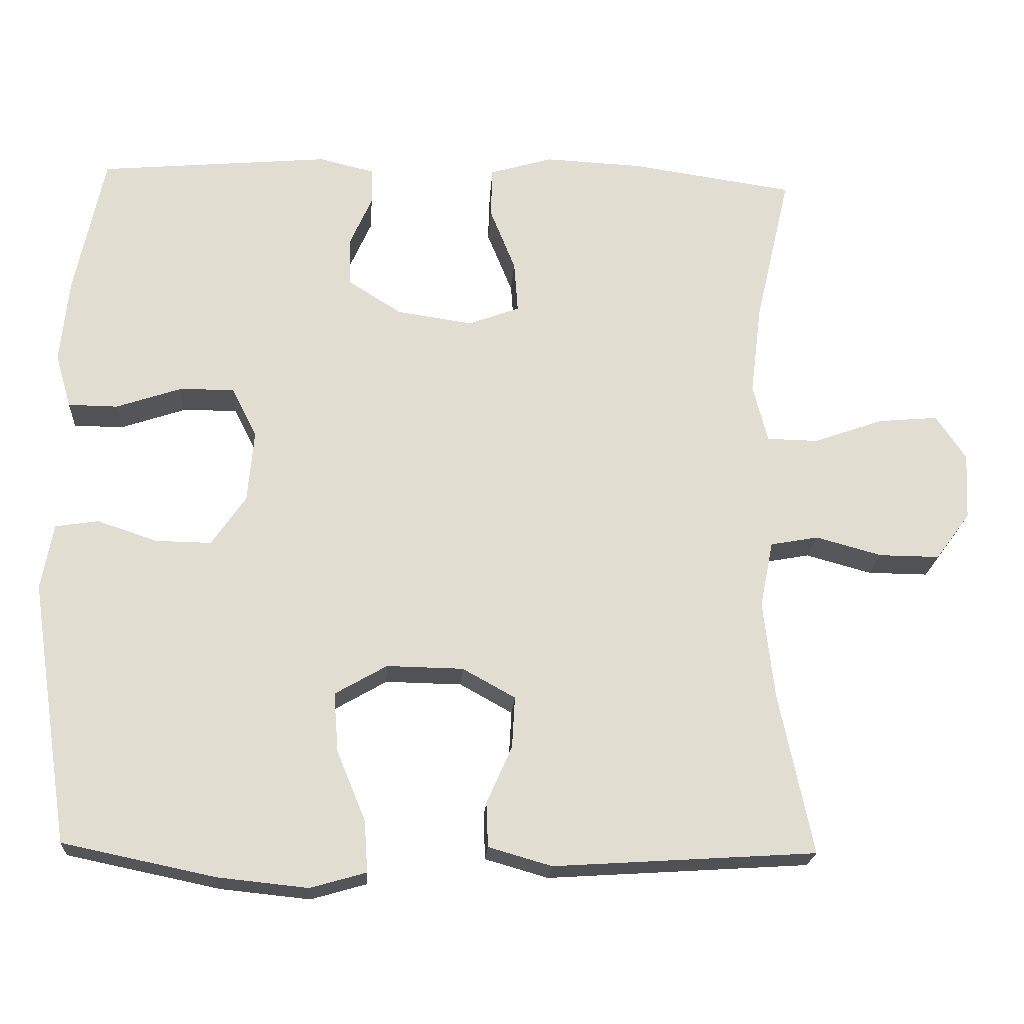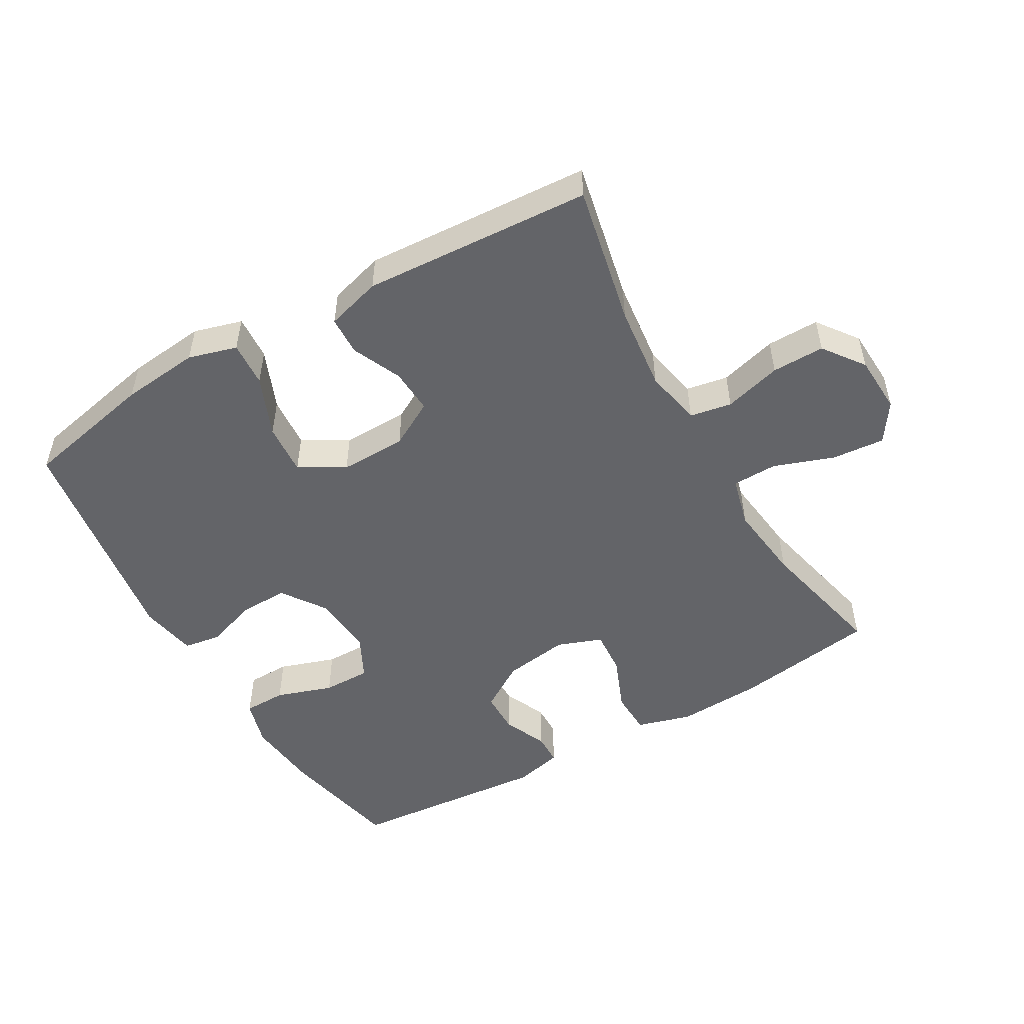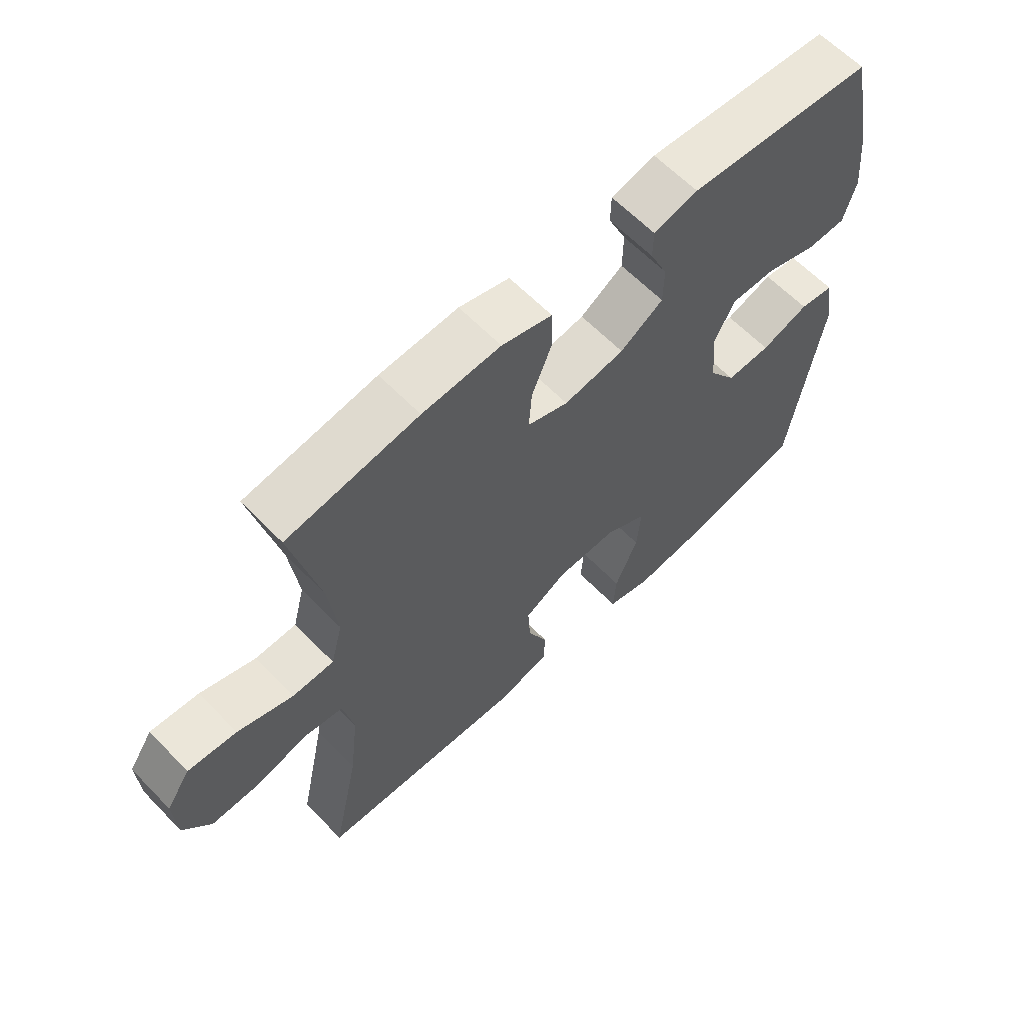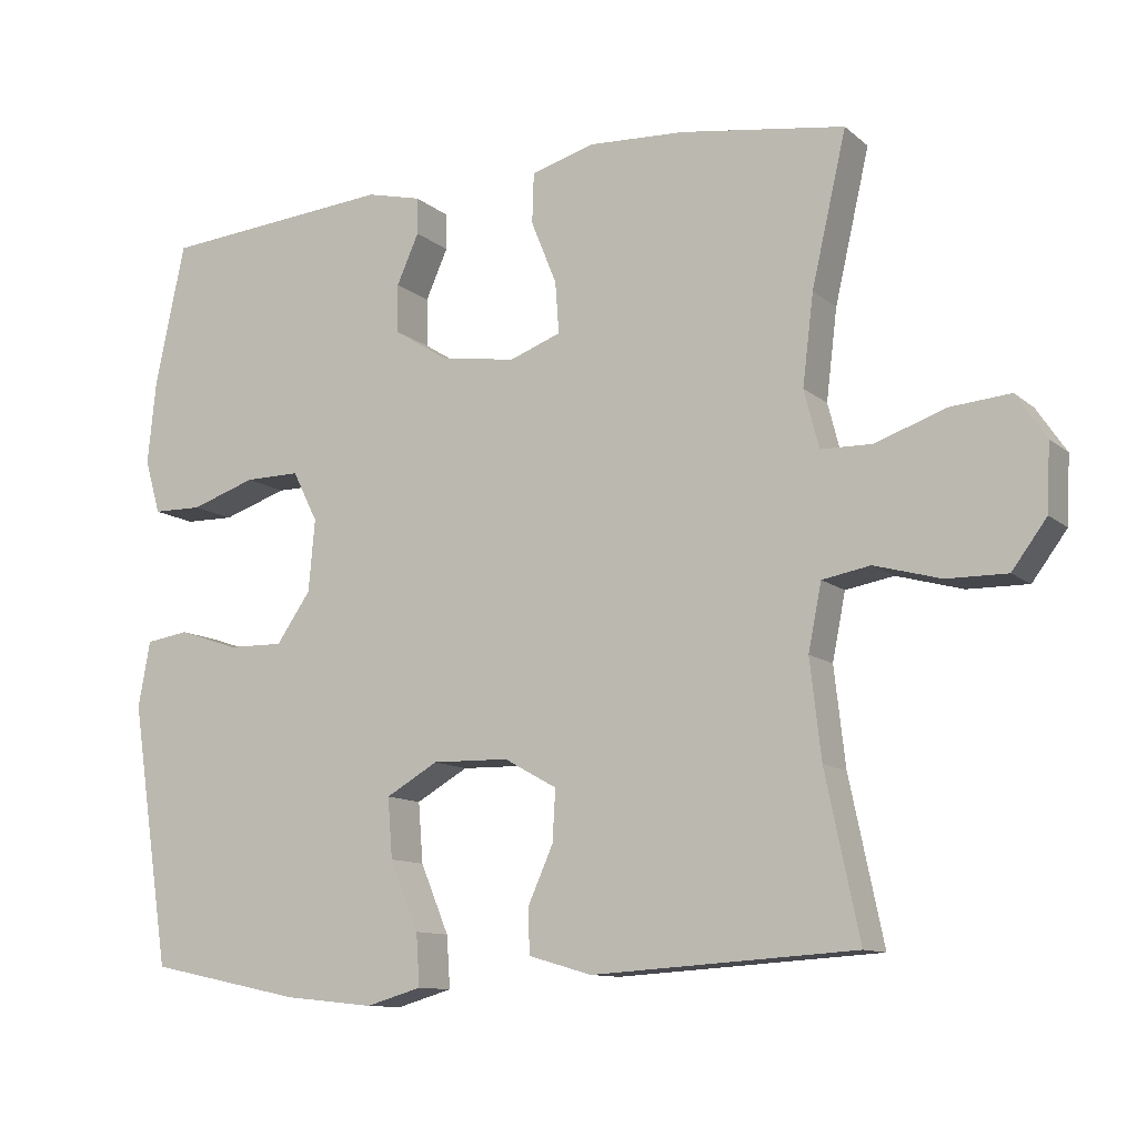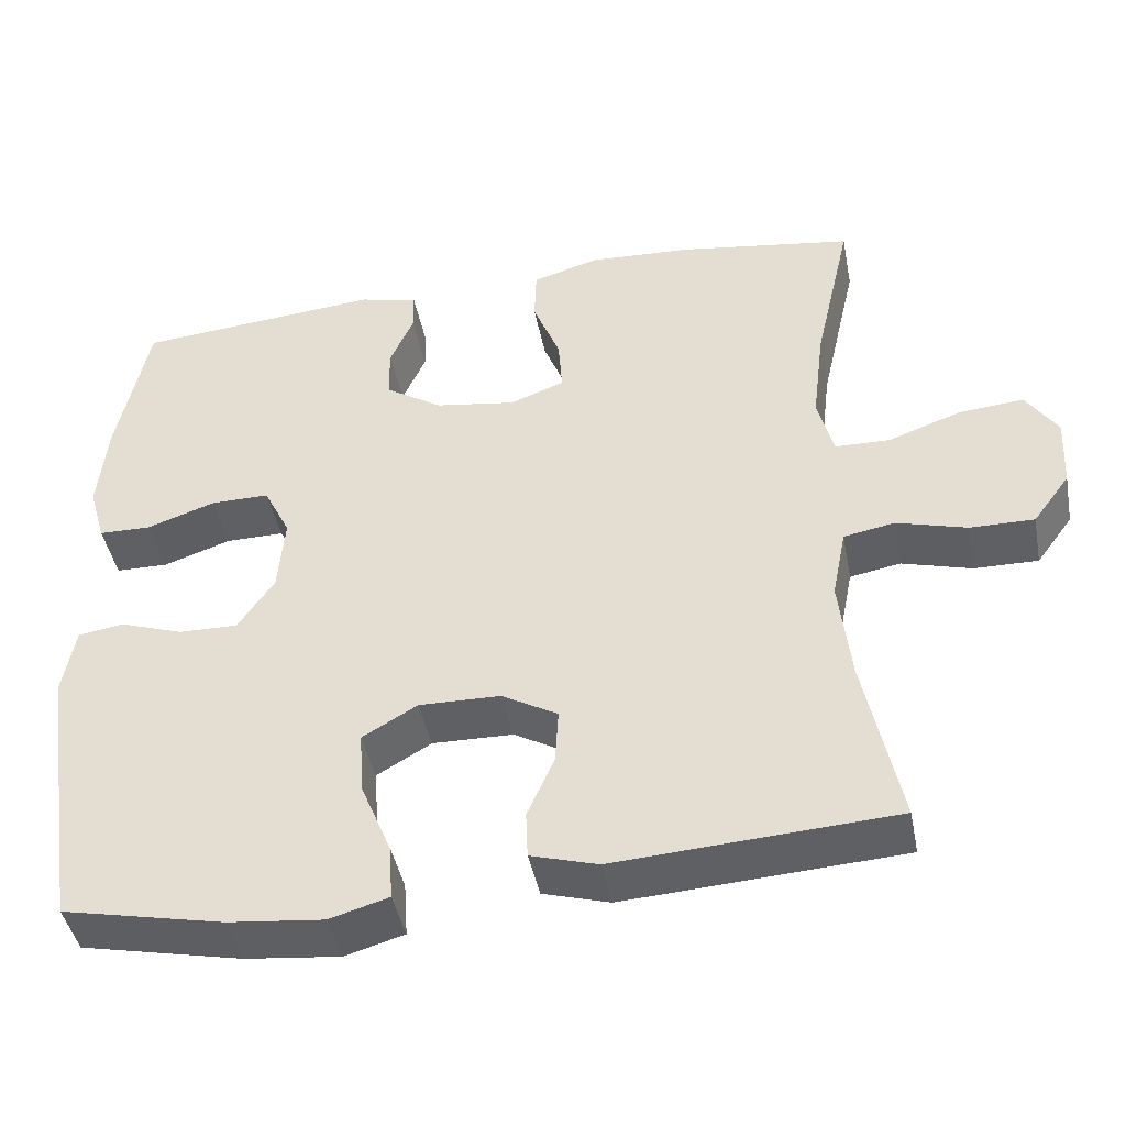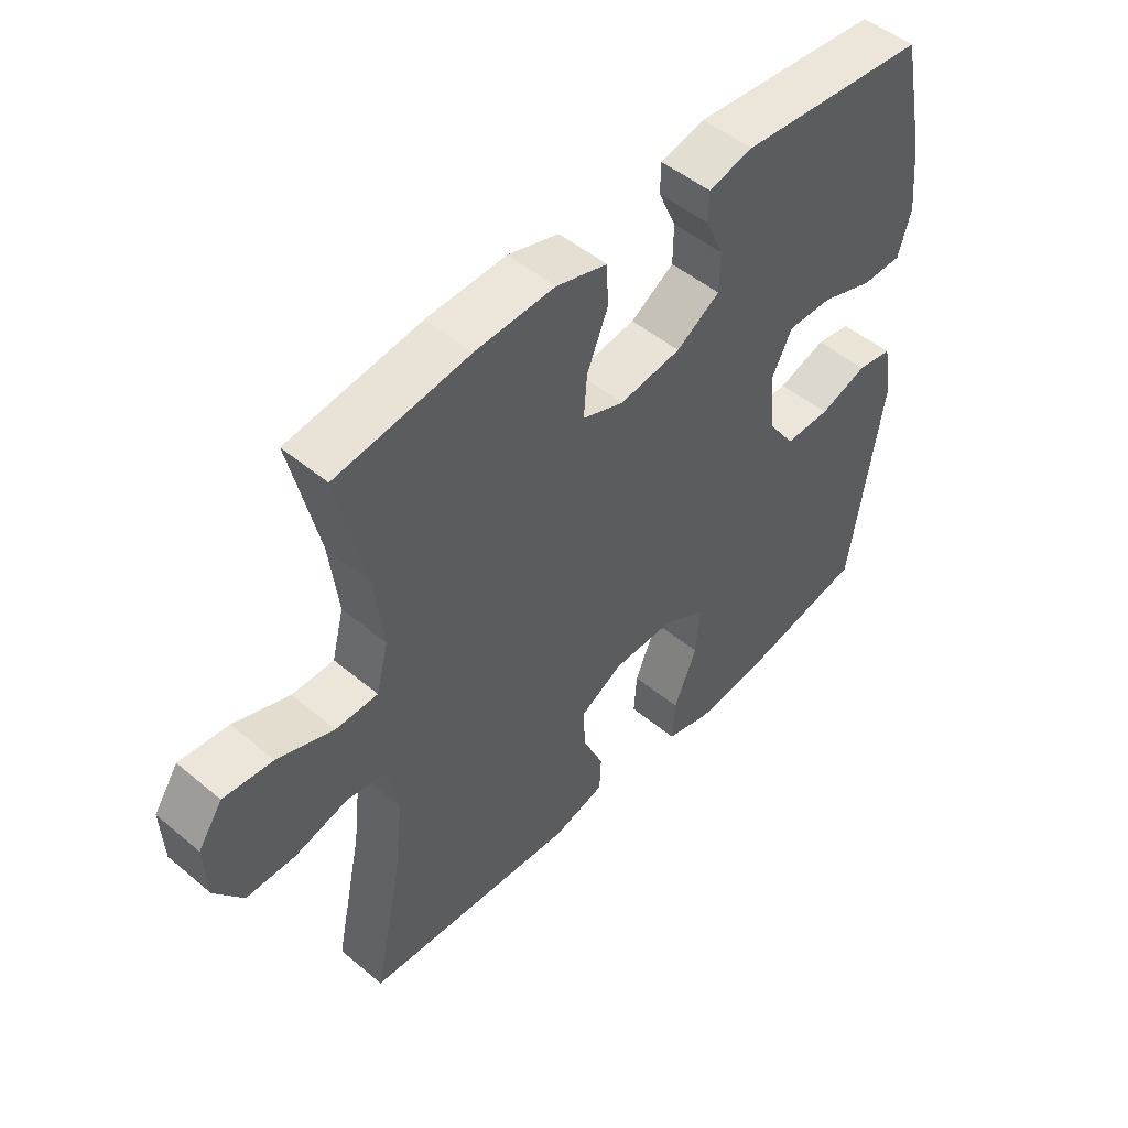
<metadata>
{"format":"obj","ext":"obj","renderer":"f3d","projection":"perspective","resolution":1024,"background":"white","views":[{"elev":-20.8,"azim":176.4,"up":"+Z"},{"elev":-51.3,"azim":-150.0,"up":"+Y"},{"elev":62.2,"azim":-43.9,"up":"+Z"},{"elev":-11.1,"azim":-151.7,"up":"+Z"},{"elev":-43.3,"azim":-169.1,"up":"+Z"},{"elev":49.4,"azim":-47.3,"up":"+Z"}]}
</metadata>
<code>
o path1382_path1382.001
v -0.4358 0.0375 0.2976
v -0.421 0.0375 0.1763
v -0.441 0.0375 0.09836
v -0.5106 0.0375 0.09695
v -0.604 0.0375 0.1302
v -0.6856 0.0375 0.1374
v -0.726 0.0375 0.07747
v -0.7216 0.0375 -0.01245
v -0.6749 0.0375 -0.07561
v -0.5934 0.0375 -0.07472
v -0.5042 0.0375 -0.05024
v -0.4394 0.0375 -0.06207
v -0.4217 0.0375 -0.1512
v -0.4368 0.0375 -0.2828
v -0.4825 0.0375 -0.5005
v -0.1278 0.0375 -0.5229
v -0.04239 0.0375 -0.4983
v -0.04 0.0375 -0.4383
v -0.07429 0.0375 -0.3612
v -0.0783 0.0375 -0.292
v -0.007086 0.0375 -0.2524
v 0.09619 0.0375 -0.2505
v 0.1663 0.0375 -0.2909
v 0.16 0.0375 -0.3718
v 0.1215 0.0375 -0.4647
v 0.1168 0.0375 -0.5345
v 0.1921 0.0375 -0.5562
v 0.3135 0.0375 -0.5436
v 0.5194 0.0375 -0.5005
v 0.5727 0.0375 -0.1471
v 0.5566 0.0375 -0.05844
v 0.4985 0.0375 -0.04921
v 0.4179 0.0375 -0.0765
v 0.3426 0.0375 -0.07779
v 0.2964 0.0375 -0.01081
v 0.2879 0.0375 0.08586
v 0.3217 0.0375 0.1534
v 0.3961 0.0375 0.1527
v 0.4836 0.0375 0.1232
v 0.5501 0.0375 0.1242
v 0.5711 0.0375 0.1969
v 0.5597 0.0375 0.3104
v 0.5194 0.0375 0.5012
v 0.2075 0.0375 0.5286
v 0.1332 0.0375 0.5107
v 0.1324 0.0375 0.4613
v 0.1622 0.0375 0.3942
v 0.1613 0.0375 0.3287
v 0.08873 0.0375 0.2827
v -0.01347 0.0375 0.2675
v -0.08263 0.0375 0.2933
v -0.07757 0.0375 0.3624
v -0.04304 0.0375 0.4479
v -0.04529 0.0375 0.5156
v -0.1301 0.0375 0.5404
v -0.2618 0.0375 0.5338
v -0.4825 0.0375 0.5012
v -0.4358 -0.0375 0.2976
v -0.421 -0.0375 0.1763
v -0.441 -0.0375 0.09836
v -0.5106 -0.0375 0.09695
v -0.604 -0.0375 0.1302
v -0.6856 -0.0375 0.1374
v -0.726 -0.0375 0.07747
v -0.7216 -0.0375 -0.01245
v -0.6749 -0.0375 -0.07561
v -0.5934 -0.0375 -0.07472
v -0.5042 -0.0375 -0.05024
v -0.4394 -0.0375 -0.06207
v -0.4217 -0.0375 -0.1512
v -0.4368 -0.0375 -0.2828
v -0.4825 -0.0375 -0.5005
v -0.1278 -0.0375 -0.5229
v -0.04239 -0.0375 -0.4983
v -0.04 -0.0375 -0.4383
v -0.07429 -0.0375 -0.3612
v -0.0783 -0.0375 -0.292
v -0.007086 -0.0375 -0.2524
v 0.09619 -0.0375 -0.2505
v 0.1663 -0.0375 -0.2909
v 0.16 -0.0375 -0.3718
v 0.1215 -0.0375 -0.4647
v 0.1168 -0.0375 -0.5345
v 0.1921 -0.0375 -0.5562
v 0.3135 -0.0375 -0.5436
v 0.5194 -0.0375 -0.5005
v 0.5727 -0.0375 -0.1471
v 0.5566 -0.0375 -0.05844
v 0.4985 -0.0375 -0.04921
v 0.4179 -0.0375 -0.0765
v 0.3426 -0.0375 -0.07779
v 0.2964 -0.0375 -0.01081
v 0.2879 -0.0375 0.08586
v 0.3217 -0.0375 0.1534
v 0.3961 -0.0375 0.1527
v 0.4836 -0.0375 0.1232
v 0.5501 -0.0375 0.1242
v 0.5711 -0.0375 0.1969
v 0.5597 -0.0375 0.3104
v 0.5194 -0.0375 0.5012
v 0.2075 -0.0375 0.5286
v 0.1332 -0.0375 0.5107
v 0.1324 -0.0375 0.4613
v 0.1622 -0.0375 0.3942
v 0.1613 -0.0375 0.3287
v 0.08873 -0.0375 0.2827
v -0.01347 -0.0375 0.2675
v -0.08263 -0.0375 0.2933
v -0.07757 -0.0375 0.3624
v -0.04304 -0.0375 0.4479
v -0.04529 -0.0375 0.5156
v -0.1301 -0.0375 0.5404
v -0.2618 -0.0375 0.5338
v -0.4825 -0.0375 0.5012
v -0.04529 0.0375 0.5156
v -0.04529 0.0375 0.5156
v -0.1301 0.0375 0.5404
v -0.2618 0.0375 0.5338
v 0.2075 0.0375 0.5286
v 0.1332 0.0375 0.5107
v 0.1332 0.0375 0.5107
v -0.04304 0.0375 0.4479
v 0.5194 0.0375 0.5012
v 0.5194 0.0375 0.5012
v 0.1324 0.0375 0.4613
v -0.4825 0.0375 0.5012
v -0.4825 0.0375 0.5012
v 0.1622 0.0375 0.3942
v -0.07757 0.0375 0.3624
v 0.5597 0.0375 0.3104
v -0.4358 0.0375 0.2976
v 0.1613 0.0375 0.3287
v -0.08263 0.0375 0.2933
v -0.08263 0.0375 0.2933
v 0.08873 0.0375 0.2827
v 0.5711 0.0375 0.1969
v -0.421 0.0375 0.1763
v -0.01347 0.0375 0.2675
v 0.5501 0.0375 0.1242
v 0.5501 0.0375 0.1242
v 0.3217 0.0375 0.1534
v 0.3217 0.0375 0.1534
v 0.3961 0.0375 0.1527
v -0.441 0.0375 0.09836
v -0.441 0.0375 0.09836
v 0.2879 0.0375 0.08586
v 0.4836 0.0375 0.1232
v -0.604 0.0375 0.1302
v -0.6856 0.0375 0.1374
v -0.6856 0.0375 0.1374
v -0.726 0.0375 0.07747
v -0.5106 0.0375 0.09695
v 0.2964 0.0375 -0.01081
v -0.7216 0.0375 -0.01245
v 0.3426 0.0375 -0.07779
v -0.6749 0.0375 -0.07561
v 0.5566 0.0375 -0.05844
v 0.5566 0.0375 -0.05844
v 0.4985 0.0375 -0.04921
v 0.4179 0.0375 -0.0765
v -0.5042 0.0375 -0.05024
v -0.4394 0.0375 -0.06207
v -0.4394 0.0375 -0.06207
v -0.5934 0.0375 -0.07472
v 0.5727 0.0375 -0.1471
v -0.4217 0.0375 -0.1512
v -0.007086 0.0375 -0.2524
v 0.09619 0.0375 -0.2505
v -0.4368 0.0375 -0.2828
v 0.1663 0.0375 -0.2909
v 0.1663 0.0375 -0.2909
v -0.0783 0.0375 -0.292
v -0.0783 0.0375 -0.292
v 0.16 0.0375 -0.3718
v -0.07429 0.0375 -0.3612
v -0.04 0.0375 -0.4383
v 0.1215 0.0375 -0.4647
v 0.5194 0.0375 -0.5005
v 0.5194 0.0375 -0.5005
v -0.04239 0.0375 -0.4983
v -0.04239 0.0375 -0.4983
v 0.1168 0.0375 -0.5345
v 0.1168 0.0375 -0.5345
v -0.4825 0.0375 -0.5005
v -0.4825 0.0375 -0.5005
v -0.1278 0.0375 -0.5229
v 0.3135 0.0375 -0.5436
v 0.1921 0.0375 -0.5562
v -0.04529 -0.0375 0.5156
v -0.04529 -0.0375 0.5156
v -0.1301 -0.0375 0.5404
v -0.2618 -0.0375 0.5338
v 0.2075 -0.0375 0.5286
v 0.1332 -0.0375 0.5107
v 0.1332 -0.0375 0.5107
v -0.04304 -0.0375 0.4479
v 0.5194 -0.0375 0.5012
v 0.5194 -0.0375 0.5012
v 0.1324 -0.0375 0.4613
v -0.4825 -0.0375 0.5012
v -0.4825 -0.0375 0.5012
v 0.1622 -0.0375 0.3942
v -0.07757 -0.0375 0.3624
v 0.5597 -0.0375 0.3104
v -0.4358 -0.0375 0.2976
v 0.1613 -0.0375 0.3287
v -0.08263 -0.0375 0.2933
v -0.08263 -0.0375 0.2933
v 0.08873 -0.0375 0.2827
v 0.5711 -0.0375 0.1969
v -0.421 -0.0375 0.1763
v -0.01347 -0.0375 0.2675
v 0.5501 -0.0375 0.1242
v 0.5501 -0.0375 0.1242
v 0.3217 -0.0375 0.1534
v 0.3217 -0.0375 0.1534
v 0.3961 -0.0375 0.1527
v -0.441 -0.0375 0.09836
v -0.441 -0.0375 0.09836
v 0.2879 -0.0375 0.08586
v 0.4836 -0.0375 0.1232
v -0.604 -0.0375 0.1302
v -0.6856 -0.0375 0.1374
v -0.6856 -0.0375 0.1374
v -0.726 -0.0375 0.07747
v -0.5106 -0.0375 0.09695
v 0.2964 -0.0375 -0.01081
v -0.7216 -0.0375 -0.01245
v 0.3426 -0.0375 -0.07779
v -0.6749 -0.0375 -0.07561
v 0.5566 -0.0375 -0.05844
v 0.5566 -0.0375 -0.05844
v 0.4985 -0.0375 -0.04921
v 0.4179 -0.0375 -0.0765
v -0.5042 -0.0375 -0.05024
v -0.4394 -0.0375 -0.06207
v -0.4394 -0.0375 -0.06207
v -0.5934 -0.0375 -0.07472
v 0.5727 -0.0375 -0.1471
v -0.4217 -0.0375 -0.1512
v -0.007086 -0.0375 -0.2524
v 0.09619 -0.0375 -0.2505
v -0.4368 -0.0375 -0.2828
v 0.1663 -0.0375 -0.2909
v 0.1663 -0.0375 -0.2909
v -0.0783 -0.0375 -0.292
v -0.0783 -0.0375 -0.292
v 0.16 -0.0375 -0.3718
v -0.07429 -0.0375 -0.3612
v -0.04 -0.0375 -0.4383
v 0.1215 -0.0375 -0.4647
v 0.5194 -0.0375 -0.5005
v 0.5194 -0.0375 -0.5005
v -0.04239 -0.0375 -0.4983
v -0.04239 -0.0375 -0.4983
v 0.1168 -0.0375 -0.5345
v 0.1168 -0.0375 -0.5345
v -0.4825 -0.0375 -0.5005
v -0.4825 -0.0375 -0.5005
v -0.1278 -0.0375 -0.5229
v 0.3135 -0.0375 -0.5436
v 0.1921 -0.0375 -0.5562
f 206 209 215
f 234 239 233
f 192 205 203
f 223 225 222
f 252 244 261
f 230 238 228
f 227 242 229
f 215 209 220
f 210 221 213
f 207 211 218
f 238 222 228
f 206 215 217
f 210 217 221
f 249 243 260
f 239 234 252
f 227 241 242
f 203 205 207
f 200 205 192
f 234 244 252
f 209 212 220
f 233 239 231
f 218 236 207
f 235 226 238
f 207 241 212
f 207 236 241
f 193 202 197
f 191 192 203
f 202 206 204
f 220 212 227
f 260 243 258
f 250 260 254
f 204 206 217
f 236 218 235
f 204 217 210
f 225 228 222
f 222 238 226
f 236 240 246
f 243 246 240
f 246 243 249
f 261 248 262
f 249 260 250
f 212 241 227
f 211 207 205
f 197 202 204
f 226 235 218
f 262 251 256
f 196 191 203
f 189 191 196
f 202 193 199
f 248 251 262
f 261 244 248
f 241 236 246
f 229 244 234
f 229 242 244
f 199 193 194
f 116 55 112 190
f 55 56 113 112
f 44 121 195 101
f 53 54 111 110
f 124 44 101 198
f 45 46 103 102
f 56 127 201 113
f 46 47 104 103
f 52 53 110 109
f 42 43 100 99
f 57 1 58 114
f 47 48 105 104
f 134 52 109 208
f 48 49 106 105
f 41 42 99 98
f 1 2 59 58
f 50 51 108 107
f 49 50 107 106
f 140 41 98 214
f 142 38 95 216
f 2 145 219 59
f 36 37 94 93
f 39 40 97 96
f 38 39 96 95
f 5 150 224 62
f 6 7 64 63
f 4 5 62 61
f 3 4 61 60
f 35 36 93 92
f 7 8 65 64
f 34 35 92 91
f 8 9 66 65
f 158 32 89 232
f 32 33 90 89
f 11 163 237 68
f 10 11 68 67
f 9 10 67 66
f 30 31 88 87
f 12 13 70 69
f 33 34 91 90
f 21 22 79 78
f 13 14 71 70
f 22 171 245 79
f 173 21 78 247
f 23 24 81 80
f 19 20 77 76
f 18 19 76 75
f 24 25 82 81
f 179 30 87 253
f 181 18 75 255
f 25 183 257 82
f 14 185 259 71
f 16 17 74 73
f 15 16 73 72
f 28 29 86 85
f 27 28 85 84
f 26 27 84 83
f 132 141 135
f 160 159 165
f 118 129 131
f 149 148 151
f 178 187 170
f 156 154 164
f 153 155 168
f 141 146 135
f 136 139 147
f 133 144 137
f 164 154 148
f 132 143 141
f 136 147 143
f 175 186 169
f 165 178 160
f 153 168 167
f 129 133 131
f 126 118 131
f 160 178 170
f 135 146 138
f 159 157 165
f 144 133 162
f 161 164 152
f 133 138 167
f 133 167 162
f 119 123 128
f 117 129 118
f 128 130 132
f 146 153 138
f 186 184 169
f 176 180 186
f 130 143 132
f 162 161 144
f 130 136 143
f 151 148 154
f 148 152 164
f 162 172 166
f 169 166 172
f 172 175 169
f 187 188 174
f 175 176 186
f 138 153 167
f 137 131 133
f 123 130 128
f 152 144 161
f 188 182 177
f 122 129 117
f 115 122 117
f 128 125 119
f 174 188 177
f 187 174 170
f 167 172 162
f 155 160 170
f 155 170 168
f 125 120 119

</code>
